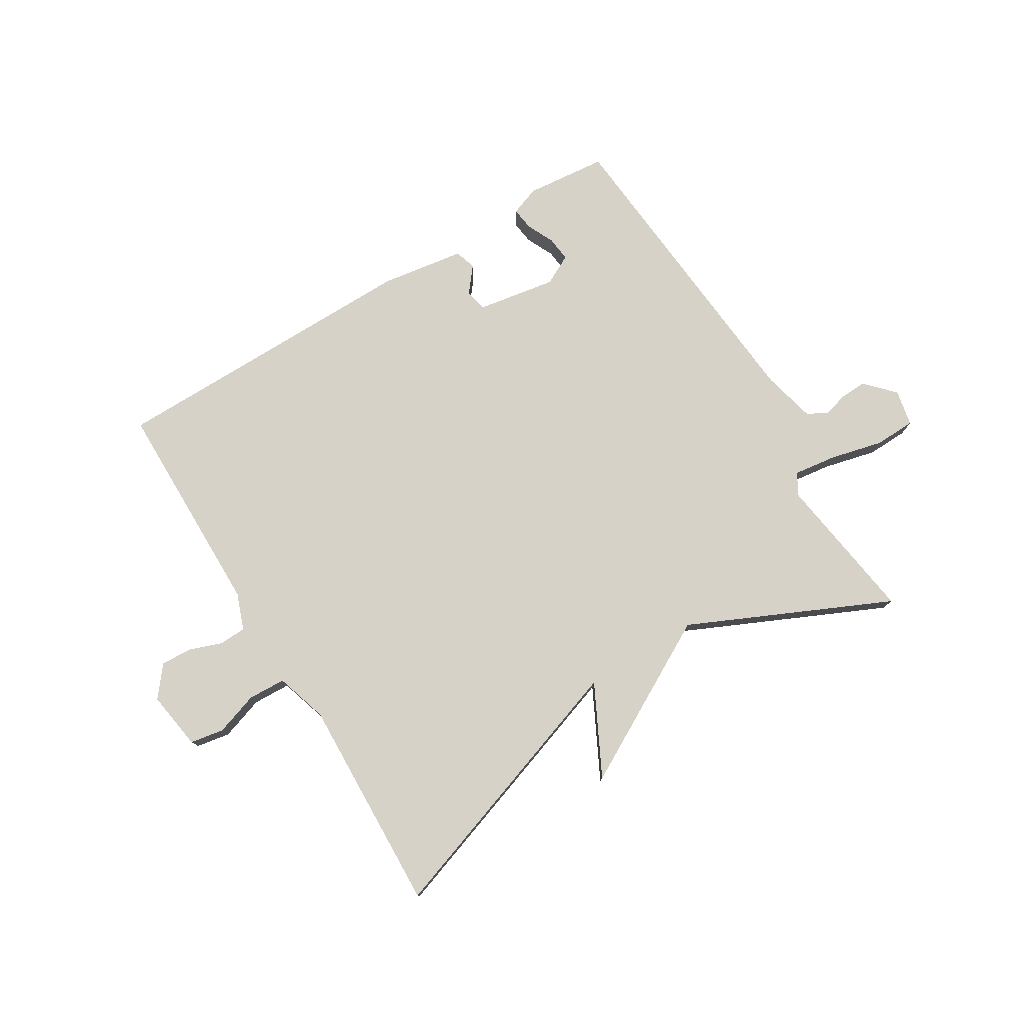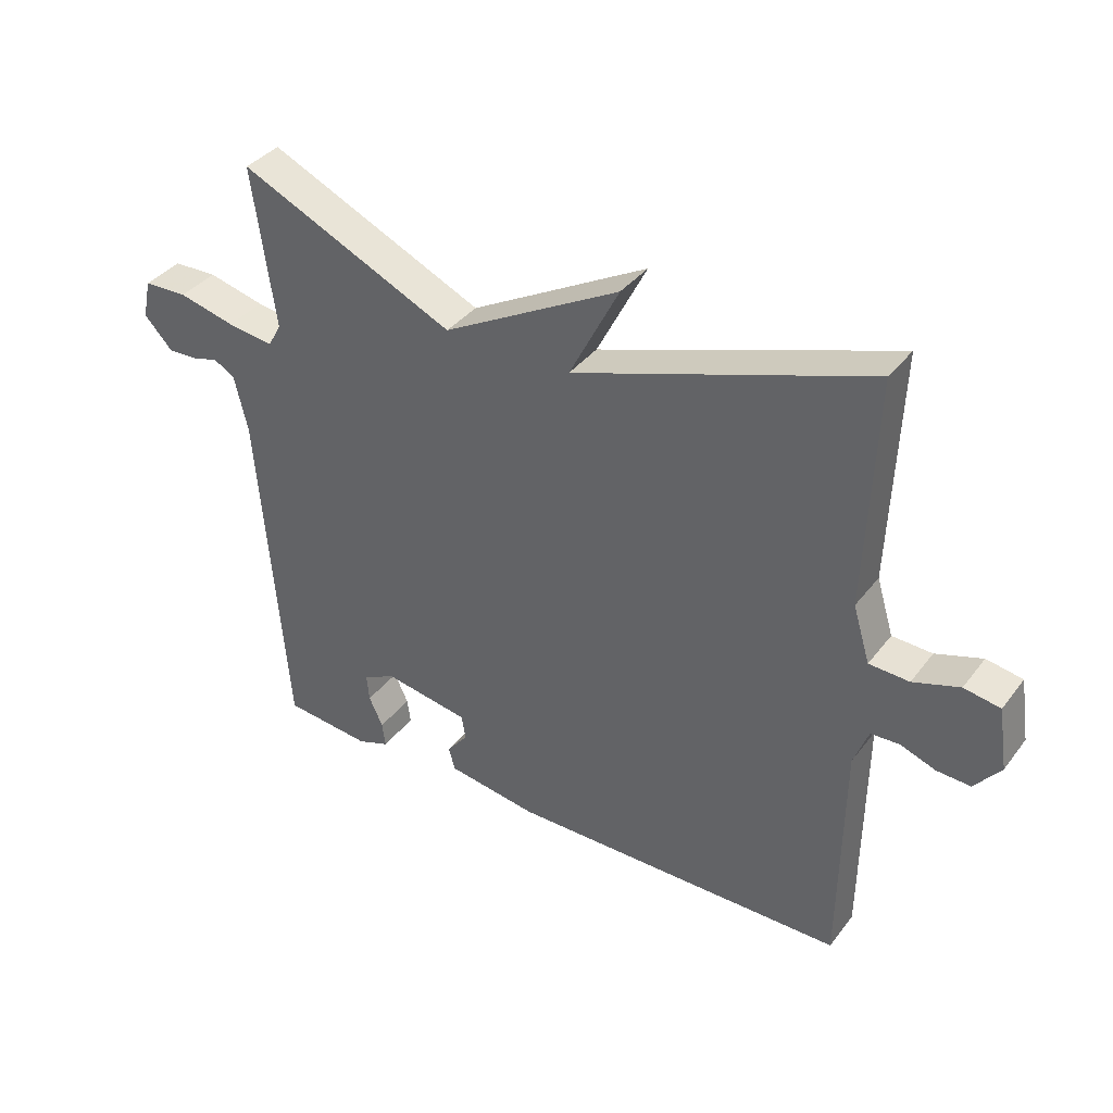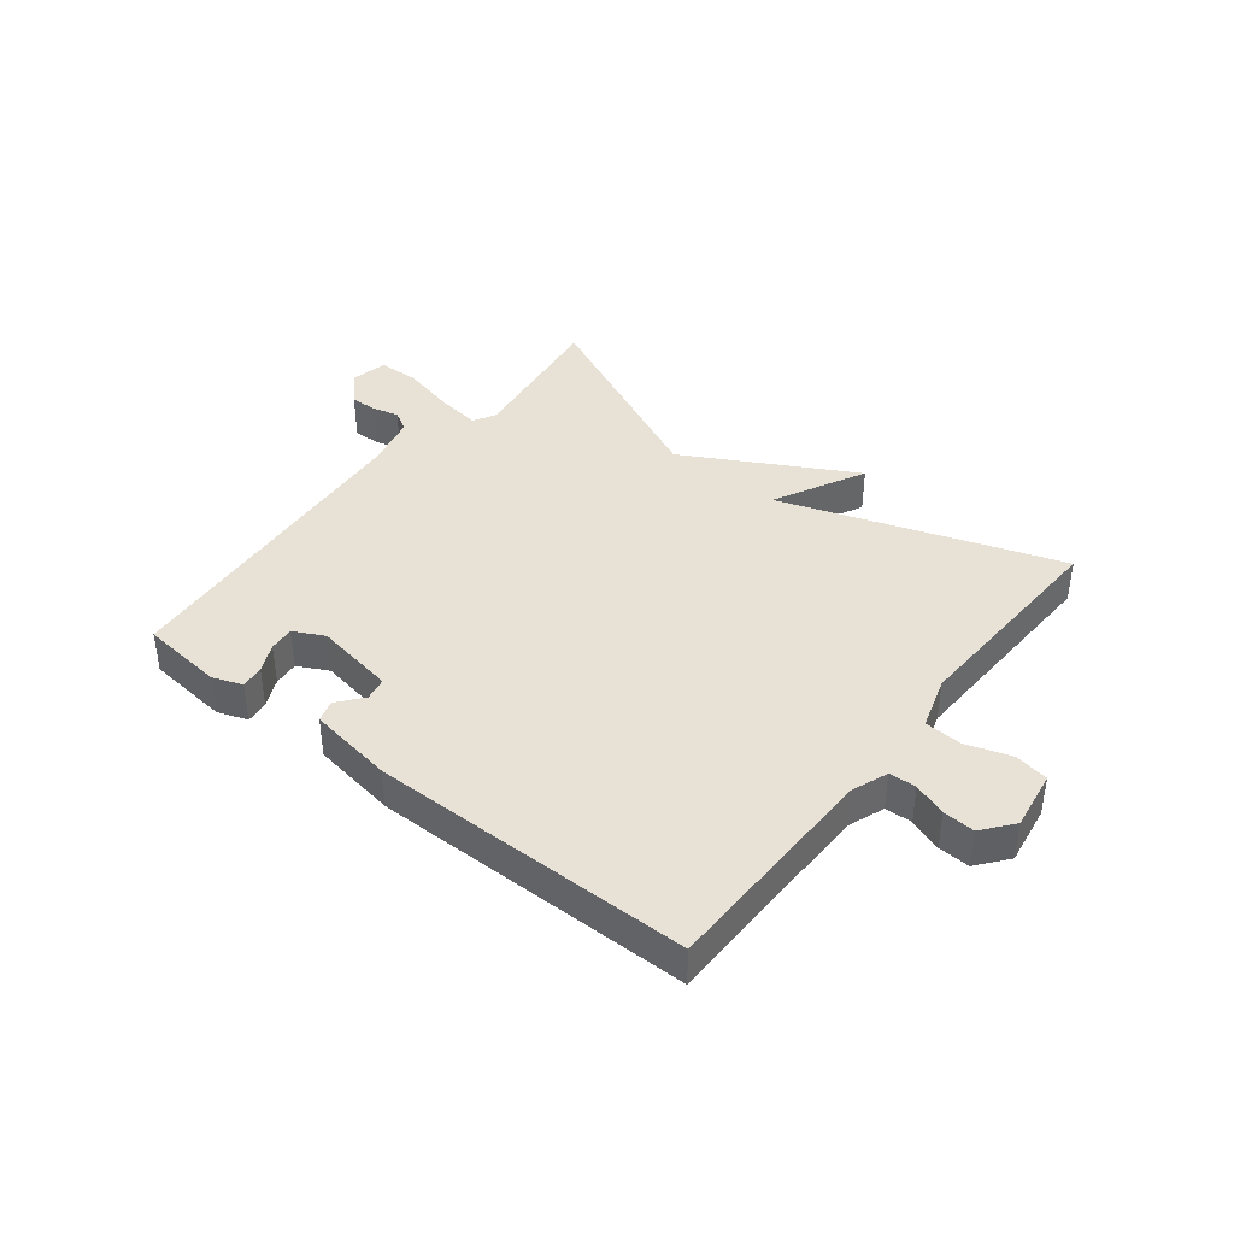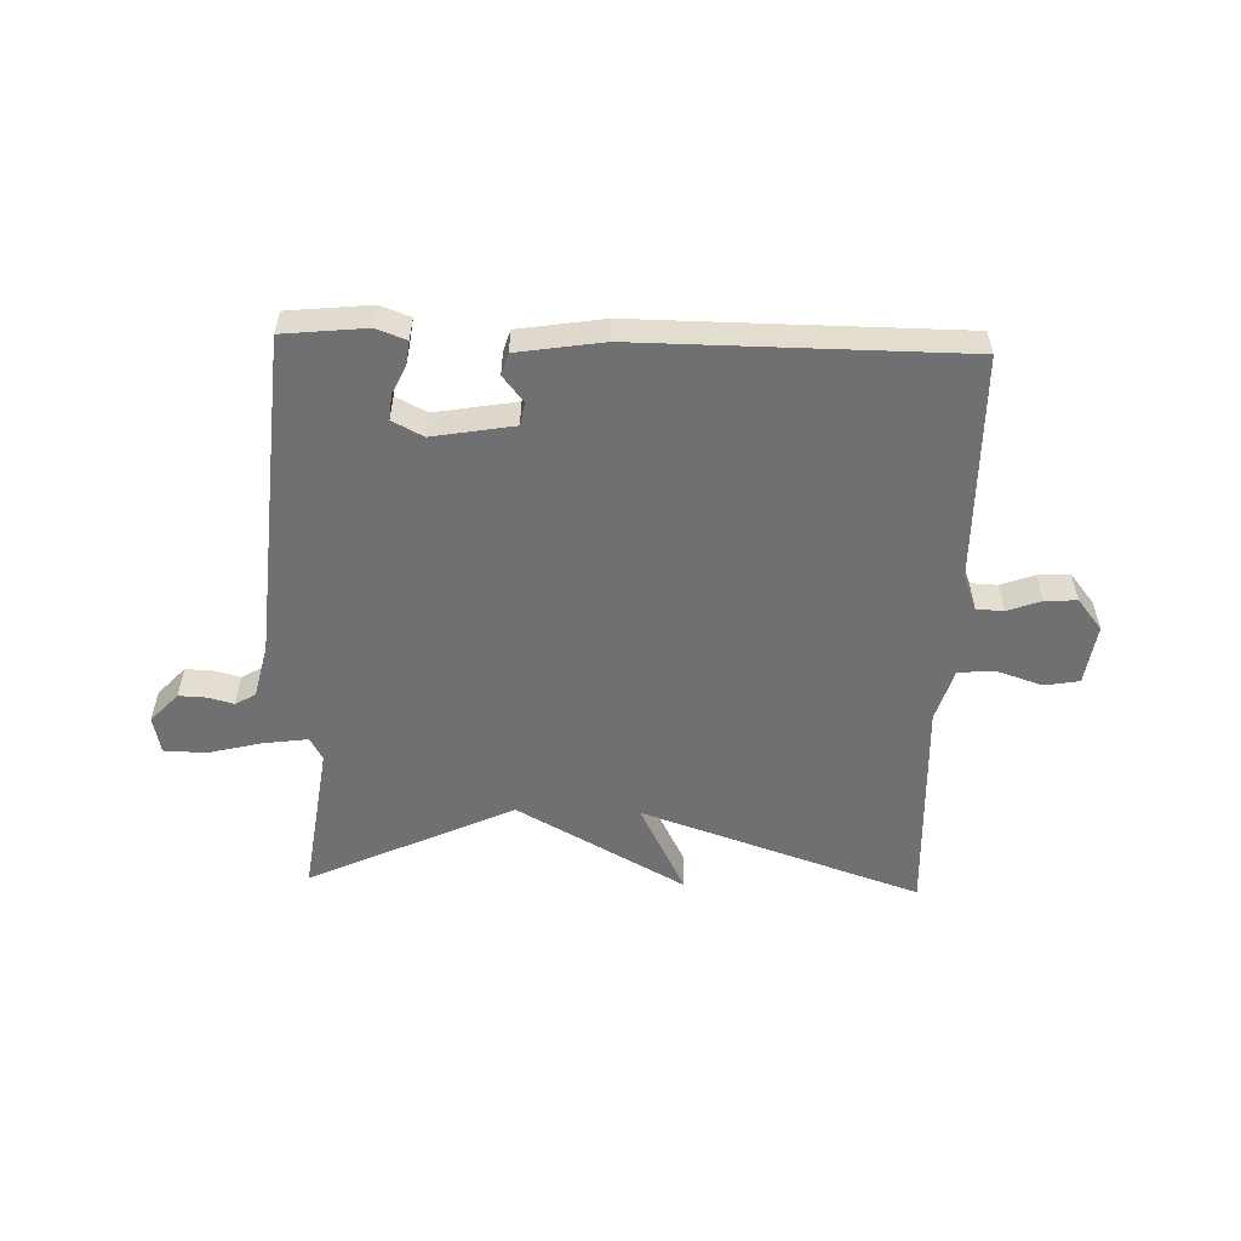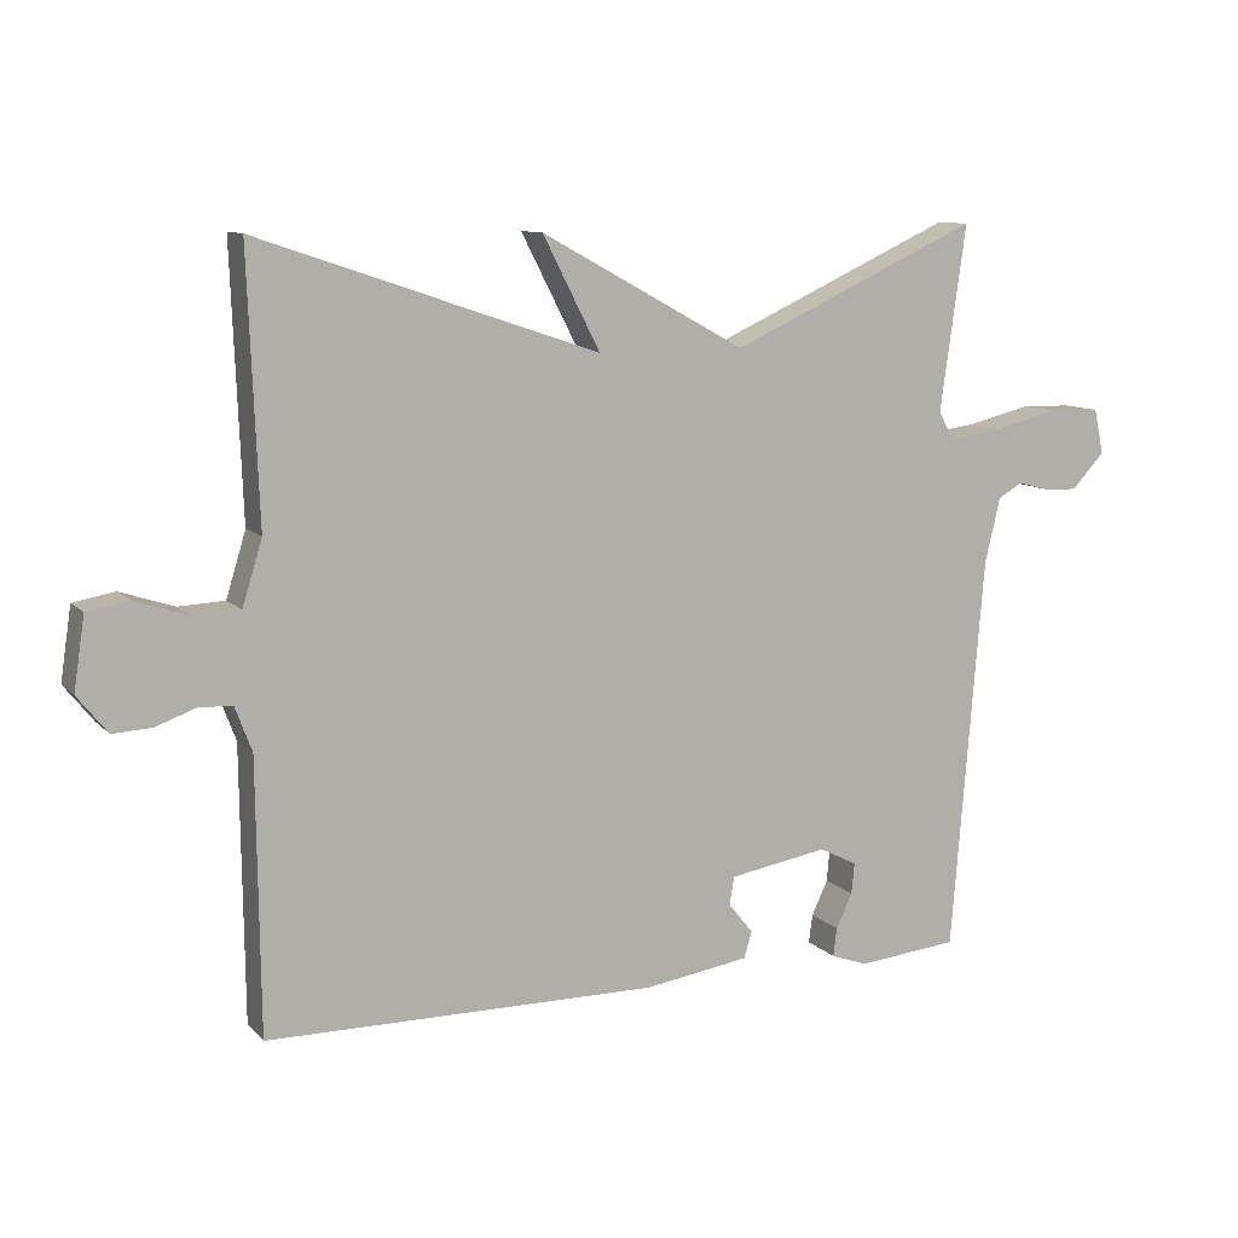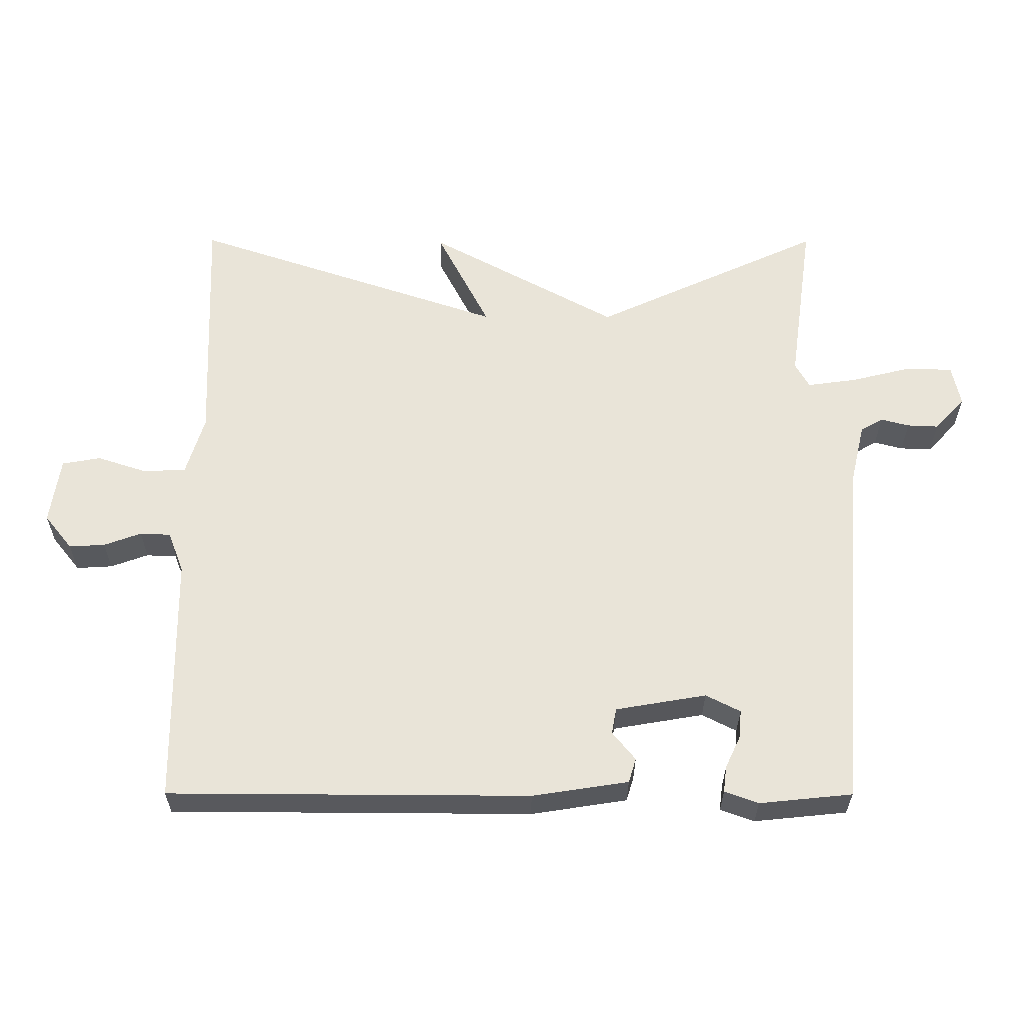
<metadata>
{"format":"obj","ext":"obj","renderer":"f3d","projection":"perspective","resolution":1024,"background":"white","views":[{"elev":77.3,"azim":-31.5,"up":"+Y"},{"elev":37.3,"azim":-147.2,"up":"+Z"},{"elev":40.5,"azim":-141.8,"up":"+Y"},{"elev":-55.0,"azim":178.2,"up":"+Y"},{"elev":10.2,"azim":-24.5,"up":"+Z"},{"elev":-29.9,"azim":-0.2,"up":"+Z"}]}
</metadata>
<code>
v -0.5 0.07 0.5
v -0.038 0.07 0.344
v -0.116 0.07 0.496
v 0.162 0.07 0.344
v 0.5 0.07 0.5
v 0.465 0.07 0.248
v 0.486 0.07 0.211
v 0.559 0.07 0.221
v 0.648 0.07 0.243
v 0.717 0.07 0.241
v 0.73 0.07 0.18
v 0.685 0.07 0.132
v 0.639 0.07 0.134
v 0.597 0.07 0.145
v 0.564 0.07 0.126
v 0.543 0.07 0.037
v 0.5 0.07 -0.5
v 0.363 0.07 -0.514
v 0.313 0.07 -0.496
v 0.318 0.07 -0.457
v 0.34 0.07 -0.41
v 0.344 0.07 -0.368
v 0.293 0.07 -0.342
v 0.159 0.07 -0.365
v 0.152 0.07 -0.403
v 0.186 0.07 -0.445
v 0.175 0.07 -0.481
v 0.033 0.07 -0.503
v -0.5 0.07 -0.5
v -0.504 0.07 -0.13
v -0.527 0.07 -0.069
v -0.572 0.07 -0.067
v -0.627 0.07 -0.087
v -0.68 0.07 -0.09
v -0.721 0.07 -0.039
v -0.706 0.07 0.06
v -0.649 0.07 0.07
v -0.576 0.07 0.046
v -0.513 0.07 0.049
v -0.486 0.07 0.137
v -0.5 0 0.5
v -0.038 0 0.344
v -0.116 0 0.496
v 0.162 0 0.344
v 0.5 0 0.5
v 0.465 0 0.248
v 0.486 0 0.211
v 0.559 0 0.221
v 0.648 0 0.243
v 0.717 0 0.241
v 0.73 0 0.18
v 0.685 0 0.132
v 0.639 0 0.134
v 0.597 0 0.145
v 0.564 0 0.126
v 0.543 0 0.037
v 0.5 0 -0.5
v 0.363 0 -0.514
v 0.313 0 -0.496
v 0.318 0 -0.457
v 0.34 0 -0.41
v 0.344 0 -0.368
v 0.293 0 -0.342
v 0.159 0 -0.365
v 0.152 0 -0.403
v 0.186 0 -0.445
v 0.175 0 -0.481
v 0.033 0 -0.503
v -0.5 0 -0.5
v -0.504 0 -0.13
v -0.527 0 -0.069
v -0.572 0 -0.067
v -0.627 0 -0.087
v -0.68 0 -0.09
v -0.721 0 -0.039
v -0.706 0 0.06
v -0.649 0 0.07
v -0.576 0 0.046
v -0.513 0 0.049
v -0.486 0 0.137
f 36 37 38
f 35 36 38
f 34 35 38
f 33 34 38
f 32 33 38
f 31 32 38 39
f 30 31 39 40
f 29 30 40
f 28 29 40
f 27 28 40
f 26 27 40
f 25 26 40
f 19 20 21
f 18 19 21
f 17 18 21
f 16 17 21 22
f 15 16 22 23
f 12 13 14
f 11 12 14
f 10 11 14
f 9 10 14
f 8 9 14
f 7 8 14 15
f 4 5 6
f 4 6 7
f 2 3 4
f 15 23 24
f 7 15 24
f 4 7 24
f 2 4 24
f 24 25 40
f 2 24 40
f 1 2 40
f 78 77 76
f 78 76 75
f 78 75 74
f 78 74 73
f 78 73 72
f 79 78 72 71
f 80 79 71 70
f 80 70 69
f 80 69 68
f 80 68 67
f 80 67 66
f 80 66 65
f 61 60 59
f 61 59 58
f 61 58 57
f 62 61 57 56
f 63 62 56 55
f 54 53 52
f 54 52 51
f 54 51 50
f 54 50 49
f 54 49 48
f 55 54 48 47
f 46 45 44
f 47 46 44
f 44 43 42
f 64 63 55
f 64 55 47
f 64 47 44
f 64 44 42
f 80 65 64
f 80 64 42
f 80 42 41
f 1 41 42 2
f 2 42 43 3
f 3 43 44 4
f 4 44 45 5
f 5 45 46 6
f 6 46 47 7
f 7 47 48 8
f 8 48 49 9
f 9 49 50 10
f 10 50 51 11
f 11 51 52 12
f 12 52 53 13
f 13 53 54 14
f 14 54 55 15
f 15 55 56 16
f 16 56 57 17
f 17 57 58 18
f 18 58 59 19
f 19 59 60 20
f 20 60 61 21
f 21 61 62 22
f 22 62 63 23
f 23 63 64 24
f 24 64 65 25
f 25 65 66 26
f 26 66 67 27
f 27 67 68 28
f 28 68 69 29
f 29 69 70 30
f 30 70 71 31
f 31 71 72 32
f 32 72 73 33
f 33 73 74 34
f 34 74 75 35
f 35 75 76 36
f 36 76 77 37
f 37 77 78 38
f 38 78 79 39
f 39 79 80 40
f 40 80 41 1

</code>
